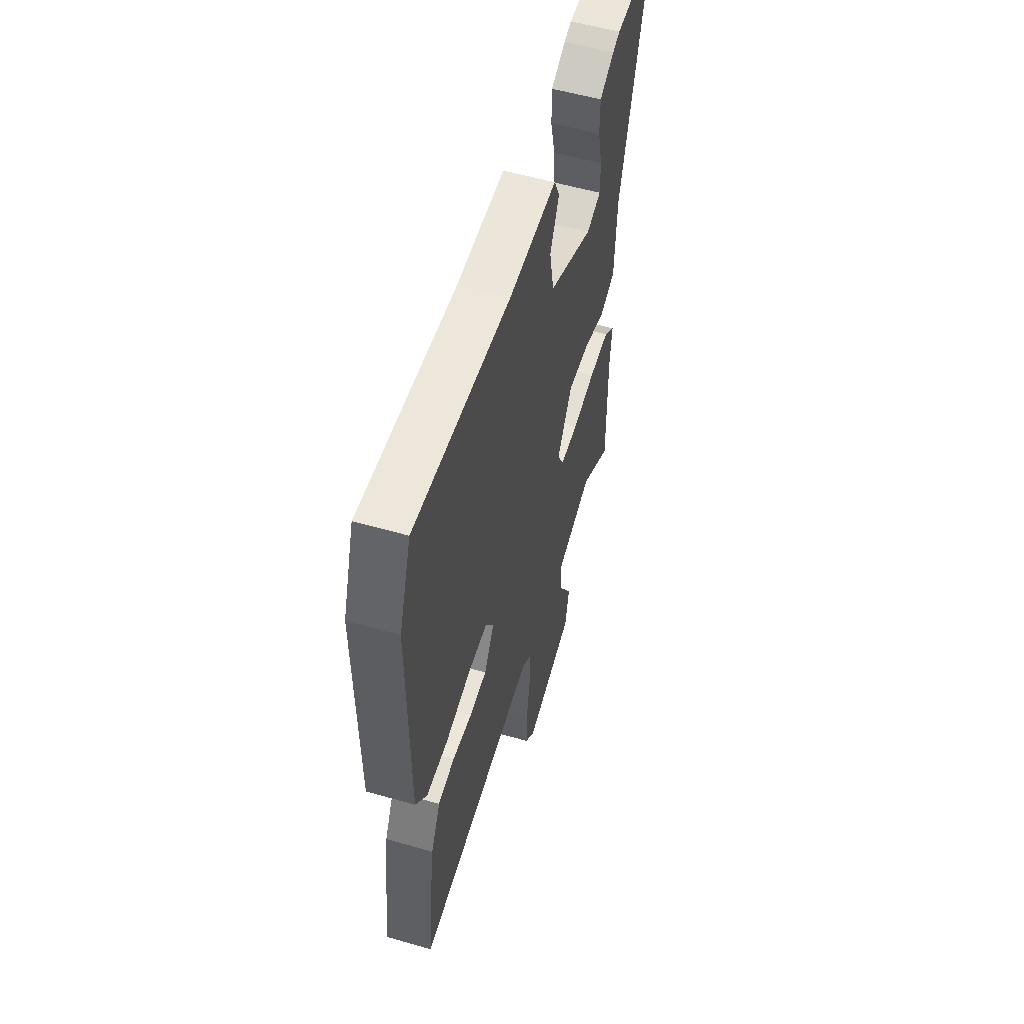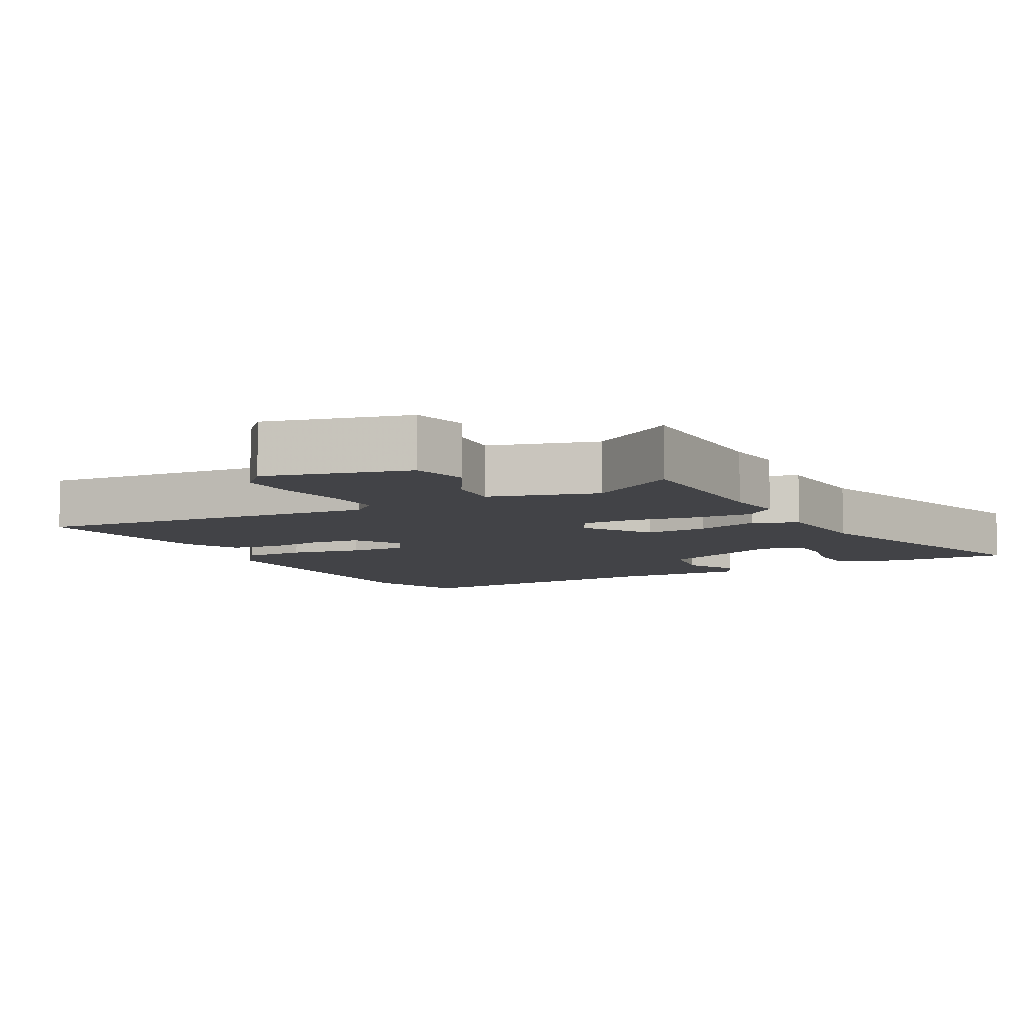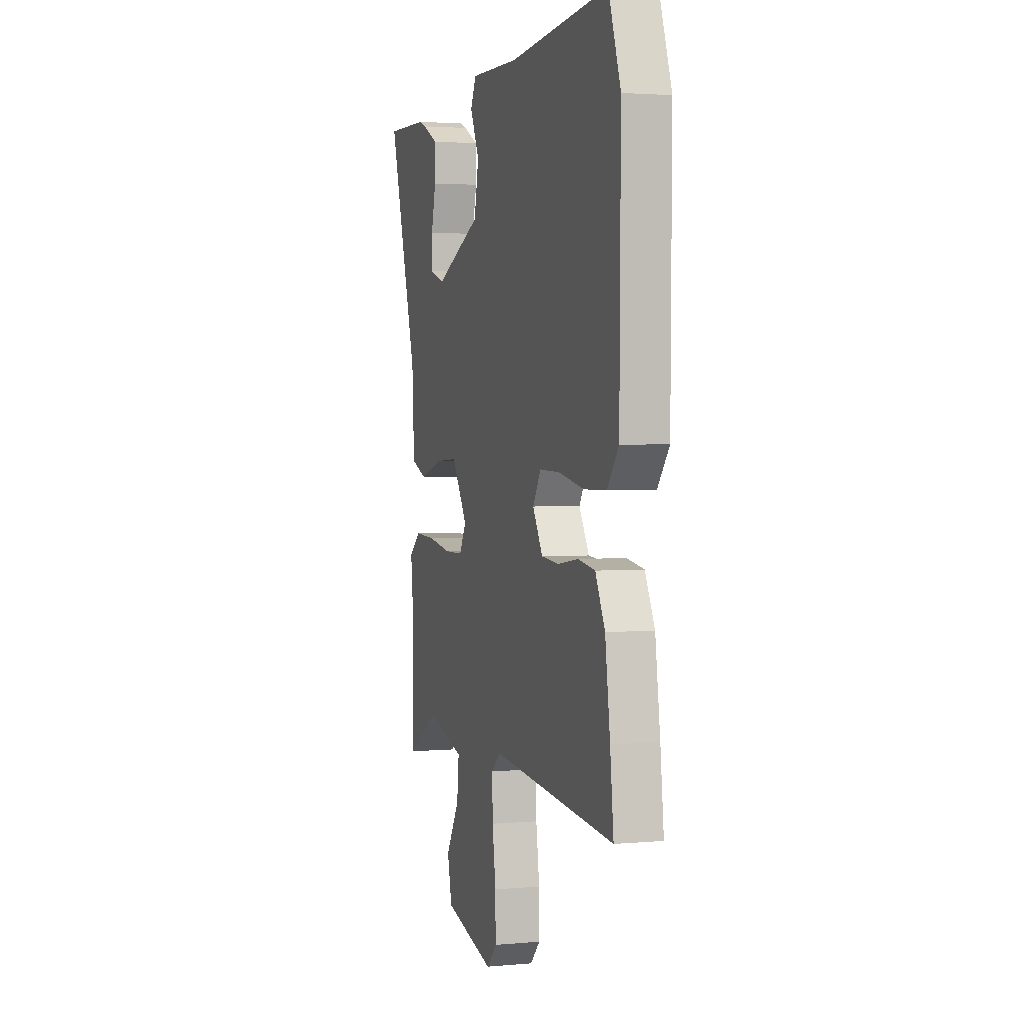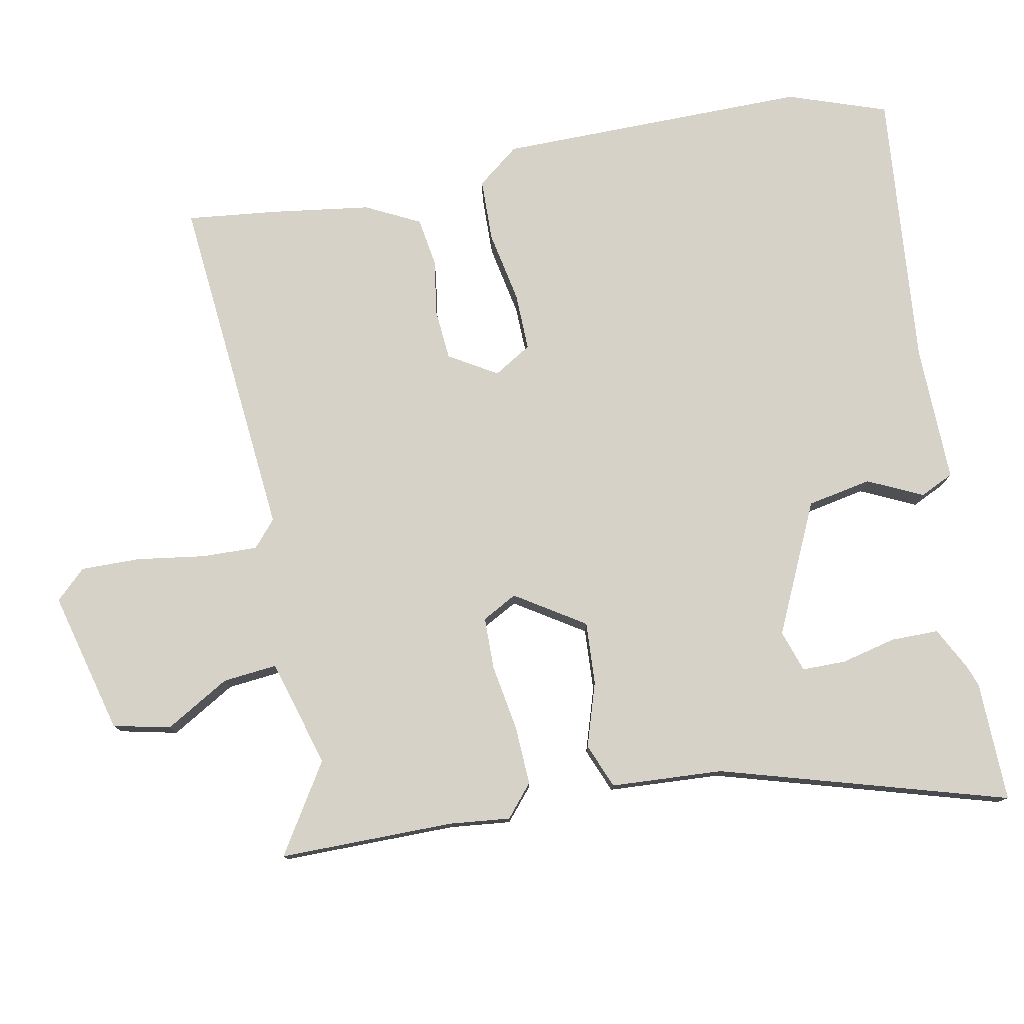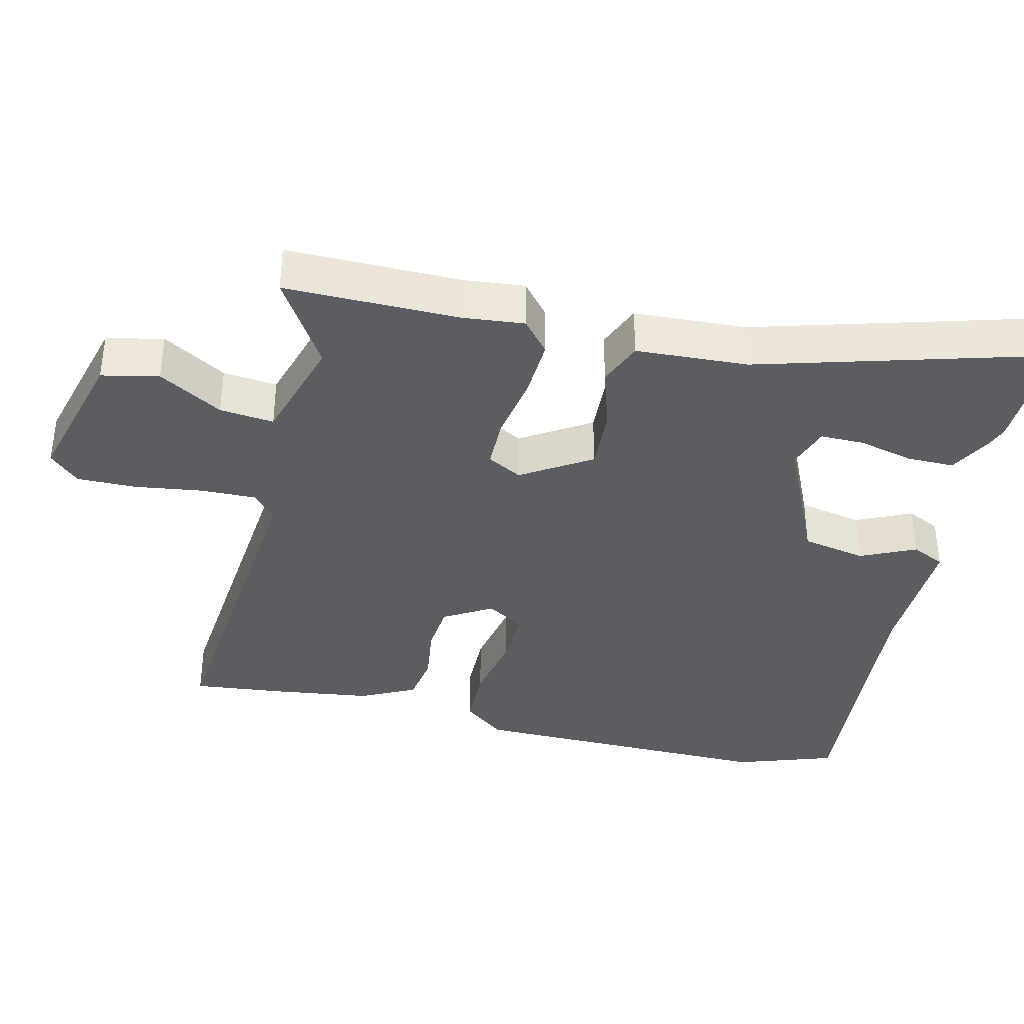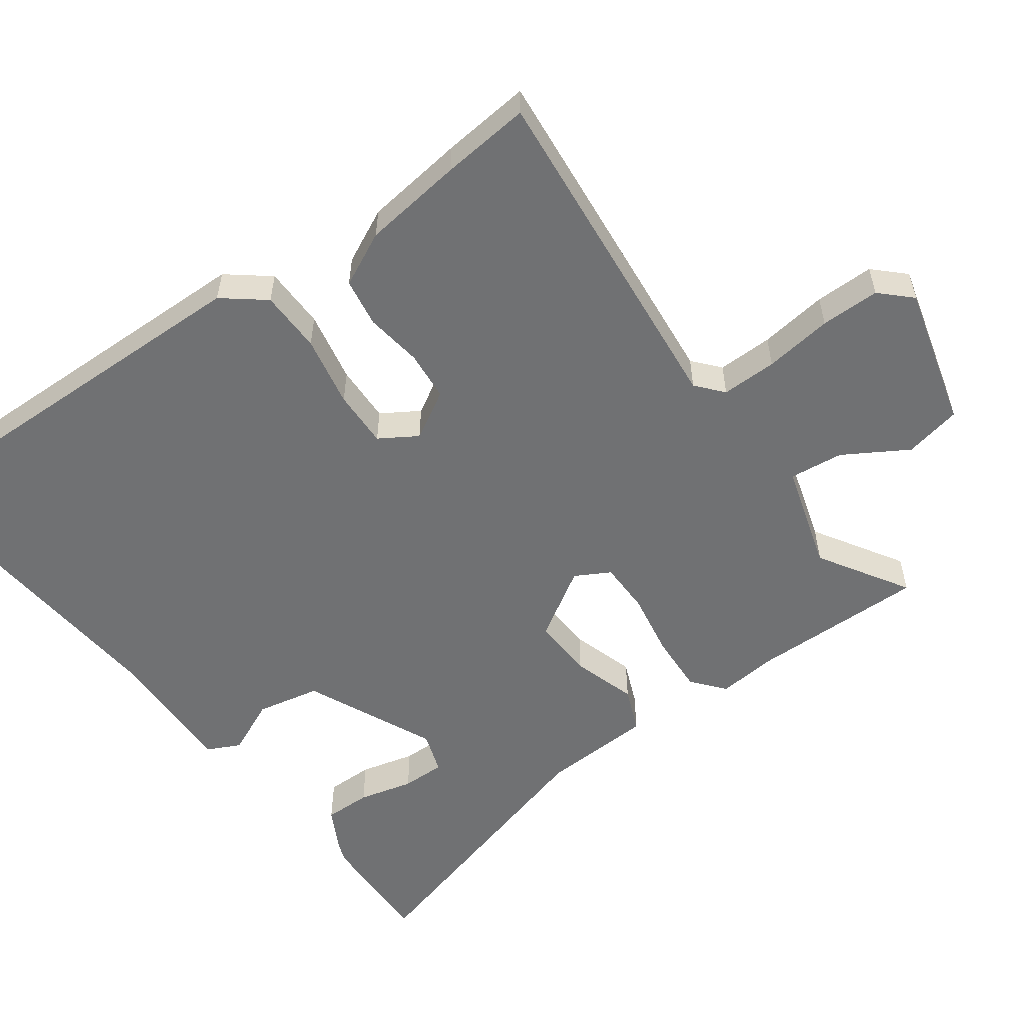
<metadata>
{"format":"obj","ext":"obj","renderer":"f3d","projection":"perspective","resolution":1024,"background":"white","views":[{"elev":55.7,"azim":106.8,"up":"+Z"},{"elev":-7.4,"azim":-151.5,"up":"+Y"},{"elev":2.6,"azim":72.5,"up":"+Z"},{"elev":77.9,"azim":-100.8,"up":"+Y"},{"elev":-37.2,"azim":-103.6,"up":"+Y"},{"elev":-55.1,"azim":125.6,"up":"+Y"}]}
</metadata>
<code>
v -0.5 0.07 -0.568
v -0.499 0.07 -0.317
v -0.508 0.07 -0.23
v -0.462 0.07 -0.191
v -0.377 0.07 -0.195
v -0.282 0.07 -0.211
v -0.207 0.07 -0.21
v -0.18 0.07 -0.16
v -0.243 0.07 -0.061
v -0.333 0.07 -0.066
v -0.425 0.07 -0.095
v -0.489 0.07 -0.069
v -0.498 0.07 0.092
v -0.617 0.07 0.503
v -0.444 0.07 0.499
v -0.414 0.07 0.488
v -0.353 0.07 0.456
v -0.353 0.07 0.388
v -0.372 0.07 0.309
v -0.372 0.07 0.246
v -0.312 0.07 0.226
v -0.125 0.07 0.312
v -0.107 0.07 0.404
v -0.144 0.07 0.483
v -0.121 0.07 0.531
v 0.077 0.07 0.527
v 0.478 0.07 0.563
v 0.527 0.07 0.421
v 0.523 0.07 -0.026
v 0.476 0.07 -0.086
v 0.386 0.07 -0.088
v 0.283 0.07 -0.068
v 0.2 0.07 -0.066
v 0.167 0.07 -0.12
v 0.208 0.07 -0.189
v 0.28 0.07 -0.195
v 0.362 0.07 -0.183
v 0.432 0.07 -0.194
v 0.471 0.07 -0.272
v 0.491 0.07 -0.417
v 0.505 0.07 -0.545
v 0.004 0.07 -0.499
v -0.034 0.07 -0.532
v -0.032 0.07 -0.612
v -0.018 0.07 -0.71
v -0.017 0.07 -0.795
v -0.058 0.07 -0.838
v -0.262 0.07 -0.785
v -0.28 0.07 -0.703
v -0.226 0.07 -0.611
v -0.218 0.07 -0.533
v -0.372 0.07 -0.488
v -0.5 0 -0.568
v -0.499 0 -0.317
v -0.508 0 -0.23
v -0.462 0 -0.191
v -0.377 0 -0.195
v -0.282 0 -0.211
v -0.207 0 -0.21
v -0.18 0 -0.16
v -0.243 0 -0.061
v -0.333 0 -0.066
v -0.425 0 -0.095
v -0.489 0 -0.069
v -0.498 0 0.092
v -0.617 0 0.503
v -0.444 0 0.499
v -0.414 0 0.488
v -0.353 0 0.456
v -0.353 0 0.388
v -0.372 0 0.309
v -0.372 0 0.246
v -0.312 0 0.226
v -0.125 0 0.312
v -0.107 0 0.404
v -0.144 0 0.483
v -0.121 0 0.531
v 0.077 0 0.527
v 0.478 0 0.563
v 0.527 0 0.421
v 0.523 0 -0.026
v 0.476 0 -0.086
v 0.386 0 -0.088
v 0.283 0 -0.068
v 0.2 0 -0.066
v 0.167 0 -0.12
v 0.208 0 -0.189
v 0.28 0 -0.195
v 0.362 0 -0.183
v 0.432 0 -0.194
v 0.471 0 -0.272
v 0.491 0 -0.417
v 0.505 0 -0.545
v 0.004 0 -0.499
v -0.034 0 -0.532
v -0.032 0 -0.612
v -0.018 0 -0.71
v -0.017 0 -0.795
v -0.058 0 -0.838
v -0.262 0 -0.785
v -0.28 0 -0.703
v -0.226 0 -0.611
v -0.218 0 -0.533
v -0.372 0 -0.488
f 47 48 49 50
f 47 50 51
f 44 45 46 47
f 43 44 47 51
f 42 43 51 52
f 40 41 42
f 39 40 42 52
f 36 37 38 39
f 35 36 39 52
f 29 30 31 32
f 29 32 33
f 26 27 28 29
f 26 29 33
f 23 24 25 26
f 22 23 26 33
f 21 22 33 34
f 16 17 18 19
f 16 19 20
f 13 14 15 16
f 13 16 20
f 10 11 12 13
f 9 10 13 20
f 8 9 20 21
f 3 4 5 6
f 2 3 6 7
f 52 1 2 7
f 35 52 7
f 8 21 34 35
f 7 8 35
f 102 101 100 99
f 103 102 99
f 99 98 97 96
f 103 99 96 95
f 104 103 95 94
f 94 93 92
f 104 94 92 91
f 91 90 89 88
f 104 91 88 87
f 84 83 82 81
f 85 84 81
f 81 80 79 78
f 85 81 78
f 78 77 76 75
f 85 78 75 74
f 86 85 74 73
f 71 70 69 68
f 72 71 68
f 68 67 66 65
f 72 68 65
f 65 64 63 62
f 72 65 62 61
f 73 72 61 60
f 58 57 56 55
f 59 58 55 54
f 59 54 53 104
f 59 104 87
f 87 86 73 60
f 87 60 59
f 1 53 54 2
f 2 54 55 3
f 3 55 56 4
f 4 56 57 5
f 5 57 58 6
f 6 58 59 7
f 7 59 60 8
f 8 60 61 9
f 9 61 62 10
f 10 62 63 11
f 11 63 64 12
f 12 64 65 13
f 13 65 66 14
f 14 66 67 15
f 15 67 68 16
f 16 68 69 17
f 17 69 70 18
f 18 70 71 19
f 19 71 72 20
f 20 72 73 21
f 21 73 74 22
f 22 74 75 23
f 23 75 76 24
f 24 76 77 25
f 25 77 78 26
f 26 78 79 27
f 27 79 80 28
f 28 80 81 29
f 29 81 82 30
f 30 82 83 31
f 31 83 84 32
f 32 84 85 33
f 33 85 86 34
f 34 86 87 35
f 35 87 88 36
f 36 88 89 37
f 37 89 90 38
f 38 90 91 39
f 39 91 92 40
f 40 92 93 41
f 41 93 94 42
f 42 94 95 43
f 43 95 96 44
f 44 96 97 45
f 45 97 98 46
f 46 98 99 47
f 47 99 100 48
f 48 100 101 49
f 49 101 102 50
f 50 102 103 51
f 51 103 104 52
f 52 104 53 1

</code>
